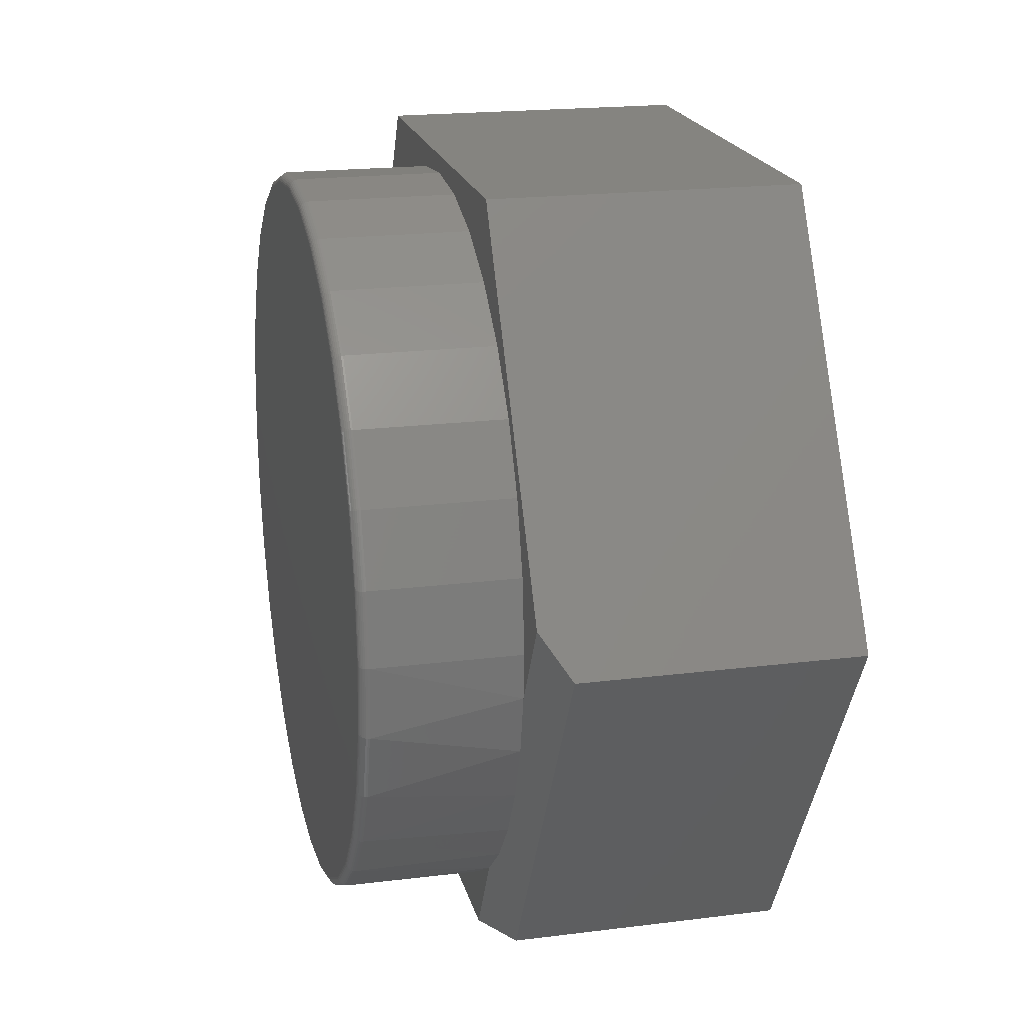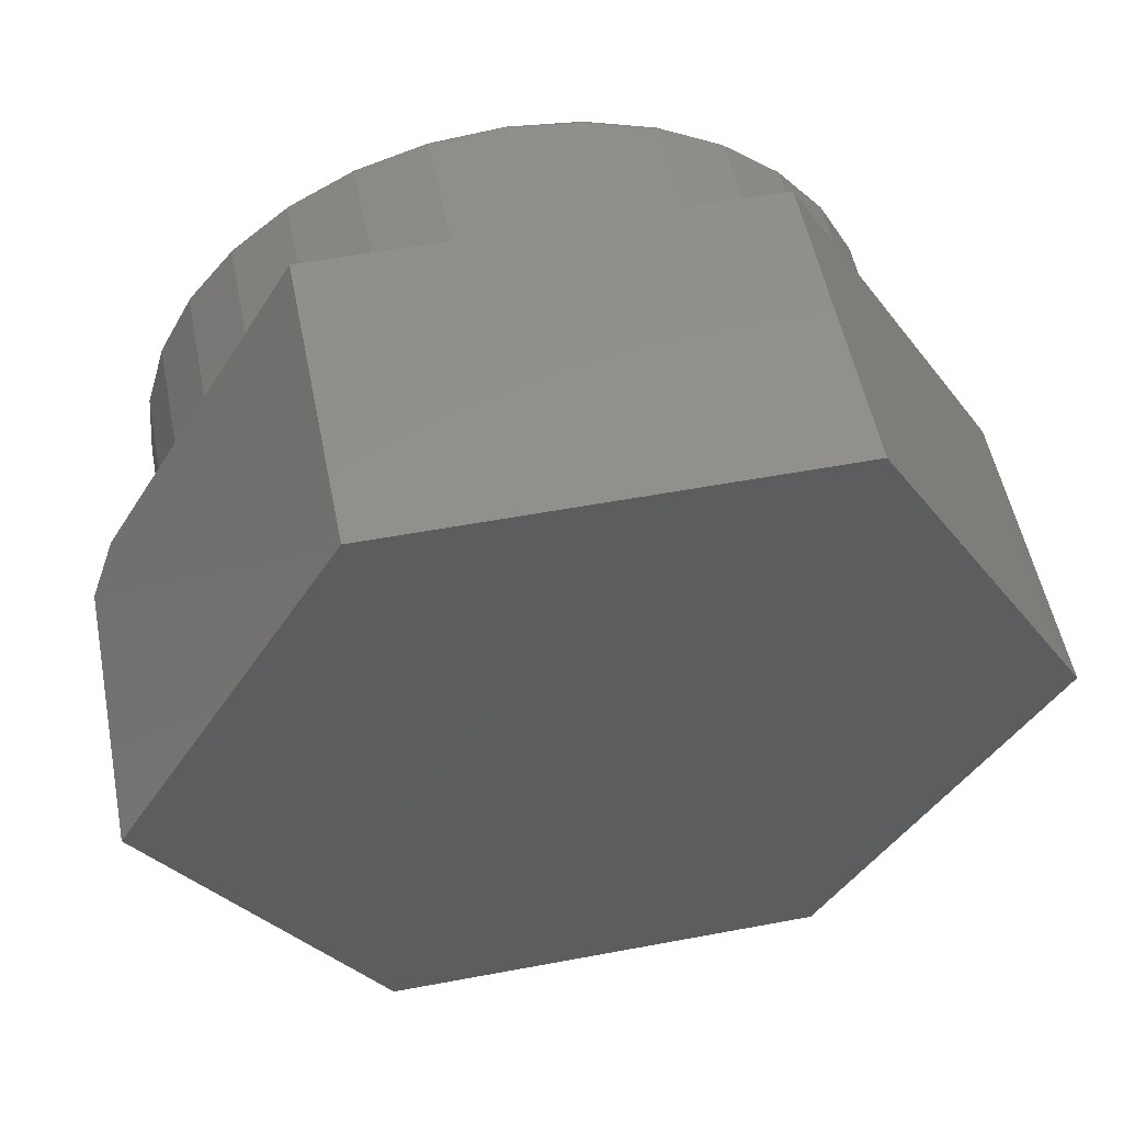
<metadata>
{"format":"stl","ext":"stl","renderer":"f3d","projection":"perspective","resolution":1024,"background":"white","views":[{"elev":19.8,"azim":76.9,"up":"+Y"},{"elev":53.8,"azim":168.7,"up":"+Y"}]}
</metadata>
<code>
# stl→obj: 337 verts, 670 faces
v -0.1092 0.5809 0.75
v 0.1219 0.5809 0.75
v 0.006332 0.5923 0.75
v 0.233 0.5472 0.75
v -0.2203 0.5472 0.75
v 0.3354 0.4925 0.75
v -0.3227 0.4925 0.75
v 0.4251 0.4188 0.75
v -0.4125 0.4188 0.75
v 0.4988 0.329 0.75
v -0.4861 0.329 0.75
v 0.5535 0.2267 0.75
v -0.5409 0.2267 0.75
v 0.5872 0.1155 0.75
v -0.5746 0.1155 0.75
v 0.5986 -1.306e-16 0.75
v -0.5859 8.7e-17 0.75
v 0.5872 -0.1155 0.75
v -0.5746 -0.1155 0.75
v 0.5535 -0.2267 0.75
v -0.5409 -0.2267 0.75
v 0.4988 -0.329 0.75
v -0.4861 -0.329 0.75
v 0.4251 -0.4188 0.75
v -0.4125 -0.4188 0.75
v 0.3354 -0.4925 0.75
v -0.3227 -0.4925 0.75
v 0.233 -0.5472 0.75
v -0.2203 -0.5472 0.75
v 0.1219 -0.5809 0.75
v -0.1092 -0.5809 0.75
v 0.006332 -0.5923 0.75
v 0.6025 -0.1186 0.7344
v 0.568 -0.2326 0.7344
v 0.5897 -0.1708 0.5
v 0.5542 -0.2633 0.5
v 0.5118 -0.3377 0.7344
v 0.3441 -0.5054 0.7344
v 0.239 -0.5616 0.7344
v 0.2705 -0.5475 0.5
v 0.1661 -0.5865 0.5
v 0.1249 -0.5962 0.7344
v 0.05625 -0.6058 0.5
v 0.006332 -0.6079 0.7344
v -0.05524 -0.6048 0.5
v -0.1123 -0.5962 0.7344
v -0.1647 -0.5834 0.5
v -0.2263 -0.5616 0.7344
v -0.2683 -0.5423 0.5
v -0.3314 -0.5054 0.7344
v -0.3627 -0.483 0.5
v -0.4235 -0.4298 0.7344
v -0.4448 -0.4075 0.5
v -0.4991 -0.3377 0.7344
v -0.5116 -0.3183 0.5
v -0.5553 -0.2326 0.7344
v -0.561 -0.2183 0.5
v -0.5899 -0.1186 0.7344
v 0.366 -0.49 0.5
v 0.4409 -0.4251 0.5
v 0.4362 -0.4298 0.7344
v 0.6142 0 0.5
v 0.6142 -1.489e-16 0.7344
v 0.6097 -0.07374 0.5
v 0.5042 -0.3488 0.5
v -0.6016 7.444e-17 0.7344
v -0.6016 7.444e-17 0.5
v -0.5913 -0.111 0.5
v -0.5899 0.1186 0.5
v -0.5899 0.1186 0.7344
v -0.5553 0.2326 0.5
v -0.5553 0.2326 0.7344
v -0.4991 0.3377 0.5
v -0.4991 0.3377 0.7344
v -0.4235 0.4298 0.5
v -0.4235 0.4298 0.7344
v -0.3314 0.5054 0.5
v -0.3314 0.5054 0.7344
v -0.2263 0.5616 0.5
v -0.2263 0.5616 0.7344
v -0.1123 0.5962 0.5
v -0.1123 0.5962 0.7344
v 0.006332 0.6079 0.5
v 0.006332 0.6079 0.7344
v 0.1249 0.5962 0.5
v 0.1249 0.5962 0.7344
v 0.239 0.5616 0.5
v 0.239 0.5616 0.7344
v 0.3441 0.5054 0.5
v 0.3441 0.5054 0.7344
v 0.4362 0.4298 0.5
v 0.4362 0.4298 0.7344
v 0.5118 0.3377 0.5
v 0.5118 0.3377 0.7344
v 0.568 0.2326 0.5
v 0.568 0.2326 0.7344
v 0.6025 0.1186 0.5
v 0.6025 0.1186 0.7344
v -0.589 5.551e-17 0.7497
v -0.5775 0.1161 0.7497
v -0.5919 5.551e-17 0.7488
v -0.5804 0.1167 0.7488
v -0.5946 5.551e-17 0.7474
v -0.5831 0.1172 0.7474
v -0.597 5.551e-17 0.7454
v -0.5854 0.1177 0.7454
v -0.5989 5.551e-17 0.7431
v -0.5873 0.1181 0.7431
v -0.6004 5.551e-17 0.7404
v -0.5887 0.1184 0.7404
v -0.6013 5.551e-17 0.7374
v -0.5896 0.1185 0.7374
v 0.5902 0.1161 0.7497
v 0.6017 -4.441e-16 0.7497
v 0.5931 0.1167 0.7488
v 0.6046 -4.441e-16 0.7488
v 0.5957 0.1172 0.7474
v 0.6073 -4.441e-16 0.7474
v 0.5981 0.1177 0.7454
v 0.6097 -4.441e-16 0.7454
v 0.6 0.1181 0.7431
v 0.6116 -4.441e-16 0.7431
v 0.6014 0.1184 0.7404
v 0.613 -4.441e-16 0.7404
v 0.6023 0.1185 0.7374
v 0.6139 -4.441e-16 0.7374
v 0.5563 0.2278 0.7497
v 0.559 0.2289 0.7488
v 0.5615 0.23 0.7474
v 0.5637 0.2309 0.7454
v 0.5655 0.2316 0.7431
v 0.5669 0.2322 0.7404
v 0.5677 0.2325 0.7374
v 0.5013 0.3307 0.7497
v 0.5038 0.3324 0.7488
v 0.506 0.3339 0.7474
v 0.508 0.3352 0.7454
v 0.5096 0.3363 0.7431
v 0.5108 0.3371 0.7404
v 0.5115 0.3376 0.7374
v 0.4273 0.421 0.7497
v 0.4294 0.423 0.7488
v 0.4313 0.4249 0.7474
v 0.4329 0.4266 0.7454
v 0.4343 0.428 0.7431
v 0.4353 0.429 0.7404
v 0.436 0.4296 0.7374
v 0.3371 0.495 0.7497
v 0.3387 0.4974 0.7488
v 0.3402 0.4997 0.7474
v 0.3415 0.5016 0.7454
v 0.3426 0.5033 0.7431
v 0.3434 0.5045 0.7404
v 0.3439 0.5052 0.7374
v 0.2342 0.55 0.7497
v 0.2353 0.5527 0.7488
v 0.2363 0.5552 0.7474
v 0.2372 0.5574 0.7454
v 0.238 0.5592 0.7431
v 0.2385 0.5605 0.7404
v 0.2388 0.5613 0.7374
v 0.1225 0.5839 0.7497
v 0.123 0.5868 0.7488
v 0.1236 0.5894 0.7474
v 0.124 0.5917 0.7454
v 0.1244 0.5936 0.7431
v 0.1247 0.595 0.7404
v 0.1249 0.5959 0.7374
v 0.006332 0.5953 0.7497
v 0.006332 0.5982 0.7488
v 0.006332 0.601 0.7474
v 0.006332 0.6033 0.7454
v 0.006332 0.6053 0.7431
v 0.006332 0.6067 0.7404
v 0.006332 0.6076 0.7374
v -0.1098 0.5839 0.7497
v -0.1104 0.5868 0.7488
v -0.1109 0.5894 0.7474
v -0.1114 0.5917 0.7454
v -0.1117 0.5936 0.7431
v -0.112 0.595 0.7404
v -0.1122 0.5959 0.7374
v -0.2215 0.55 0.7497
v -0.2226 0.5527 0.7488
v -0.2236 0.5552 0.7474
v -0.2245 0.5574 0.7454
v -0.2253 0.5592 0.7431
v -0.2258 0.5605 0.7404
v -0.2262 0.5613 0.7374
v -0.3244 0.495 0.7497
v -0.326 0.4974 0.7488
v -0.3275 0.4997 0.7474
v -0.3289 0.5016 0.7454
v -0.3299 0.5033 0.7431
v -0.3307 0.5045 0.7404
v -0.3312 0.5052 0.7374
v -0.4146 0.421 0.7497
v -0.4167 0.423 0.7488
v -0.4186 0.4249 0.7474
v -0.4203 0.4266 0.7454
v -0.4217 0.428 0.7431
v -0.4227 0.429 0.7404
v -0.4233 0.4296 0.7374
v -0.4887 0.3307 0.7497
v -0.4911 0.3324 0.7488
v -0.4933 0.3339 0.7474
v -0.4953 0.3352 0.7454
v -0.4969 0.3363 0.7431
v -0.4981 0.3371 0.7404
v -0.4989 0.3376 0.7374
v -0.5437 0.2278 0.7497
v -0.5464 0.2289 0.7488
v -0.5489 0.23 0.7474
v -0.5511 0.2309 0.7454
v -0.5529 0.2316 0.7431
v -0.5542 0.2322 0.7404
v -0.555 0.2325 0.7374
v 0.5902 -0.1161 0.7497
v 0.5931 -0.1167 0.7488
v 0.5957 -0.1172 0.7474
v 0.5981 -0.1177 0.7454
v 0.6 -0.1181 0.7431
v 0.6014 -0.1184 0.7404
v 0.6023 -0.1185 0.7374
v -0.5775 -0.1161 0.7497
v -0.5804 -0.1167 0.7488
v -0.5831 -0.1172 0.7474
v -0.5854 -0.1177 0.7454
v -0.5873 -0.1181 0.7431
v -0.5887 -0.1184 0.7404
v -0.5896 -0.1185 0.7374
v -0.5437 -0.2278 0.7497
v -0.5464 -0.2289 0.7488
v -0.5489 -0.23 0.7474
v -0.5511 -0.2309 0.7454
v -0.5529 -0.2316 0.7431
v -0.5542 -0.2322 0.7404
v -0.555 -0.2325 0.7374
v -0.4887 -0.3307 0.7497
v -0.4911 -0.3324 0.7488
v -0.4933 -0.3339 0.7474
v -0.4953 -0.3352 0.7454
v -0.4969 -0.3363 0.7431
v -0.4981 -0.3371 0.7404
v -0.4989 -0.3376 0.7374
v -0.4146 -0.421 0.7497
v -0.4167 -0.423 0.7488
v -0.4186 -0.4249 0.7474
v -0.4203 -0.4266 0.7454
v -0.4217 -0.428 0.7431
v -0.4227 -0.429 0.7404
v -0.4233 -0.4296 0.7374
v -0.3244 -0.495 0.7497
v -0.326 -0.4974 0.7488
v -0.3275 -0.4997 0.7474
v -0.3289 -0.5016 0.7454
v -0.3299 -0.5033 0.7431
v -0.3307 -0.5045 0.7404
v -0.3312 -0.5052 0.7374
v -0.2215 -0.55 0.7497
v -0.2226 -0.5527 0.7488
v -0.2236 -0.5552 0.7474
v -0.2245 -0.5574 0.7454
v -0.2253 -0.5592 0.7431
v -0.2258 -0.5605 0.7404
v -0.2262 -0.5613 0.7374
v -0.1098 -0.5839 0.7497
v -0.1104 -0.5868 0.7488
v -0.1109 -0.5894 0.7474
v -0.1114 -0.5917 0.7454
v -0.1117 -0.5936 0.7431
v -0.112 -0.595 0.7404
v -0.1122 -0.5959 0.7374
v 0.006332 -0.5953 0.7497
v 0.006332 -0.5982 0.7488
v 0.006332 -0.601 0.7474
v 0.006332 -0.6033 0.7454
v 0.006332 -0.6053 0.7431
v 0.006332 -0.6067 0.7404
v 0.006332 -0.6076 0.7374
v 0.1225 -0.5839 0.7497
v 0.123 -0.5868 0.7488
v 0.1236 -0.5894 0.7474
v 0.124 -0.5917 0.7454
v 0.1244 -0.5936 0.7431
v 0.1247 -0.595 0.7404
v 0.1249 -0.5959 0.7374
v 0.2342 -0.55 0.7497
v 0.2353 -0.5527 0.7488
v 0.2363 -0.5552 0.7474
v 0.2372 -0.5574 0.7454
v 0.238 -0.5592 0.7431
v 0.2385 -0.5605 0.7404
v 0.2388 -0.5613 0.7374
v 0.3371 -0.495 0.7497
v 0.3387 -0.4974 0.7488
v 0.3402 -0.4997 0.7474
v 0.3415 -0.5016 0.7454
v 0.3426 -0.5033 0.7431
v 0.3434 -0.5045 0.7404
v 0.3439 -0.5052 0.7374
v 0.4273 -0.421 0.7497
v 0.4294 -0.423 0.7488
v 0.4313 -0.4249 0.7474
v 0.4329 -0.4266 0.7454
v 0.4343 -0.428 0.7431
v 0.4353 -0.429 0.7404
v 0.436 -0.4296 0.7374
v 0.5013 -0.3307 0.7497
v 0.5038 -0.3324 0.7488
v 0.506 -0.3339 0.7474
v 0.508 -0.3352 0.7454
v 0.5096 -0.3363 0.7431
v 0.5108 -0.3371 0.7404
v 0.5115 -0.3376 0.7374
v 0.5563 -0.2278 0.7497
v 0.559 -0.2289 0.7488
v 0.5615 -0.23 0.7474
v 0.5637 -0.2309 0.7454
v 0.5655 -0.2316 0.7431
v 0.5669 -0.2322 0.7404
v 0.5677 -0.2325 0.7374
v 0.4879 -0.2819 0.5
v 0.2799 -0.6373 0.5
v -0.3692 -0.6373 0.5
v -0.7422 0 0.5
v 0.6936 0.06959 0.5
v -0.3692 0.6373 0.5
v 0.3613 0.6373 0.5
v 0.7344 0 0.4531
v 0.3613 -0.6373 0.4531
v 0.3613 0.6373 0
v 0.7344 0 0
v 0.3613 -0.6373 0
v -0.3692 -0.6373 0
v -0.3692 0.6373 0
v -0.7422 0 0
f 1 2 3
f 2 1 4
f 4 1 5
f 4 5 6
f 6 5 7
f 6 7 8
f 8 7 9
f 8 9 10
f 10 9 11
f 10 11 12
f 12 11 13
f 12 13 14
f 14 13 15
f 14 15 16
f 16 15 17
f 16 17 18
f 18 17 19
f 18 19 20
f 20 19 21
f 20 21 22
f 22 21 23
f 22 23 24
f 24 23 25
f 24 25 26
f 26 25 27
f 26 27 28
f 28 27 29
f 28 29 30
f 30 29 31
f 30 31 32
f 33 34 35
f 35 34 36
f 36 34 37
f 38 39 40
f 41 40 39
f 39 42 41
f 43 41 42
f 42 44 43
f 45 43 44
f 44 46 45
f 45 46 47
f 47 46 48
f 47 48 49
f 49 48 50
f 49 50 51
f 51 50 52
f 51 52 53
f 53 52 54
f 53 54 55
f 55 54 56
f 55 56 57
f 57 56 58
f 59 60 61
f 59 61 38
f 59 38 40
f 62 63 64
f 64 63 33
f 64 33 35
f 61 60 37
f 37 60 65
f 37 65 36
f 66 67 58
f 58 67 68
f 58 68 57
f 67 66 69
f 69 66 70
f 69 70 71
f 71 70 72
f 71 72 73
f 73 72 74
f 73 74 75
f 75 74 76
f 75 76 77
f 77 76 78
f 77 78 79
f 79 78 80
f 79 80 81
f 81 80 82
f 81 82 83
f 83 82 84
f 83 84 85
f 85 84 86
f 85 86 87
f 87 86 88
f 87 88 89
f 89 88 90
f 89 90 91
f 91 90 92
f 91 92 93
f 93 92 94
f 93 94 95
f 95 94 96
f 95 96 97
f 97 96 98
f 97 98 62
f 62 98 63
f 17 15 99
f 99 15 100
f 99 100 101
f 101 100 102
f 101 102 103
f 103 102 104
f 103 104 105
f 105 104 106
f 105 106 107
f 107 106 108
f 107 108 109
f 109 108 110
f 109 110 111
f 111 110 112
f 111 112 66
f 66 112 70
f 14 16 113
f 113 16 114
f 113 114 115
f 115 114 116
f 115 116 117
f 117 116 118
f 117 118 119
f 119 118 120
f 119 120 121
f 121 120 122
f 121 122 123
f 123 122 124
f 123 124 125
f 125 124 126
f 125 126 98
f 98 126 63
f 12 14 127
f 127 14 113
f 127 113 128
f 128 113 115
f 128 115 129
f 129 115 117
f 129 117 130
f 130 117 119
f 130 119 131
f 131 119 121
f 131 121 132
f 132 121 123
f 132 123 133
f 133 123 125
f 133 125 96
f 96 125 98
f 10 12 134
f 134 12 127
f 134 127 135
f 135 127 128
f 135 128 136
f 136 128 129
f 136 129 137
f 137 129 130
f 137 130 138
f 138 130 131
f 138 131 139
f 139 131 132
f 139 132 140
f 140 132 133
f 140 133 94
f 94 133 96
f 8 10 141
f 141 10 134
f 141 134 142
f 142 134 135
f 142 135 143
f 143 135 136
f 143 136 144
f 144 136 137
f 144 137 145
f 145 137 138
f 145 138 146
f 146 138 139
f 146 139 147
f 147 139 140
f 147 140 92
f 92 140 94
f 6 8 148
f 148 8 141
f 148 141 149
f 149 141 142
f 149 142 150
f 150 142 143
f 150 143 151
f 151 143 144
f 151 144 152
f 152 144 145
f 152 145 153
f 153 145 146
f 153 146 154
f 154 146 147
f 154 147 90
f 90 147 92
f 4 6 155
f 155 6 148
f 155 148 156
f 156 148 149
f 156 149 157
f 157 149 150
f 157 150 158
f 158 150 151
f 158 151 159
f 159 151 152
f 159 152 160
f 160 152 153
f 160 153 161
f 161 153 154
f 161 154 88
f 88 154 90
f 2 4 162
f 162 4 155
f 162 155 163
f 163 155 156
f 163 156 164
f 164 156 157
f 164 157 165
f 165 157 158
f 165 158 166
f 166 158 159
f 166 159 167
f 167 159 160
f 167 160 168
f 168 160 161
f 168 161 86
f 86 161 88
f 3 2 169
f 169 2 162
f 169 162 170
f 170 162 163
f 170 163 171
f 171 163 164
f 171 164 172
f 172 164 165
f 172 165 173
f 173 165 166
f 173 166 174
f 174 166 167
f 174 167 175
f 175 167 168
f 175 168 84
f 84 168 86
f 1 3 176
f 176 3 169
f 176 169 177
f 177 169 170
f 177 170 178
f 178 170 171
f 178 171 179
f 179 171 172
f 179 172 180
f 180 172 173
f 180 173 181
f 181 173 174
f 181 174 182
f 182 174 175
f 182 175 82
f 82 175 84
f 5 1 183
f 183 1 176
f 183 176 184
f 184 176 177
f 184 177 185
f 185 177 178
f 185 178 186
f 186 178 179
f 186 179 187
f 187 179 180
f 187 180 188
f 188 180 181
f 188 181 189
f 189 181 182
f 189 182 80
f 80 182 82
f 7 5 190
f 190 5 183
f 190 183 191
f 191 183 184
f 191 184 192
f 192 184 185
f 192 185 193
f 193 185 186
f 193 186 194
f 194 186 187
f 194 187 195
f 195 187 188
f 195 188 196
f 196 188 189
f 196 189 78
f 78 189 80
f 9 7 197
f 197 7 190
f 197 190 198
f 198 190 191
f 198 191 199
f 199 191 192
f 199 192 200
f 200 192 193
f 200 193 201
f 201 193 194
f 201 194 202
f 202 194 195
f 202 195 203
f 203 195 196
f 203 196 76
f 76 196 78
f 11 9 204
f 204 9 197
f 204 197 205
f 205 197 198
f 205 198 206
f 206 198 199
f 206 199 207
f 207 199 200
f 207 200 208
f 208 200 201
f 208 201 209
f 209 201 202
f 209 202 210
f 210 202 203
f 210 203 74
f 74 203 76
f 13 11 211
f 211 11 204
f 211 204 212
f 212 204 205
f 212 205 213
f 213 205 206
f 213 206 214
f 214 206 207
f 214 207 215
f 215 207 208
f 215 208 216
f 216 208 209
f 216 209 217
f 217 209 210
f 217 210 72
f 72 210 74
f 15 13 100
f 100 13 211
f 100 211 102
f 102 211 212
f 102 212 104
f 104 212 213
f 104 213 106
f 106 213 214
f 106 214 108
f 108 214 215
f 108 215 110
f 110 215 216
f 110 216 112
f 112 216 217
f 112 217 70
f 70 217 72
f 16 18 114
f 114 18 218
f 114 218 116
f 116 218 219
f 116 219 118
f 118 219 220
f 118 220 120
f 120 220 221
f 120 221 122
f 122 221 222
f 122 222 124
f 124 222 223
f 124 223 126
f 126 223 224
f 126 224 63
f 63 224 33
f 19 17 225
f 225 17 99
f 225 99 226
f 226 99 101
f 226 101 227
f 227 101 103
f 227 103 228
f 228 103 105
f 228 105 229
f 229 105 107
f 229 107 230
f 230 107 109
f 230 109 231
f 231 109 111
f 231 111 58
f 58 111 66
f 21 19 232
f 232 19 225
f 232 225 233
f 233 225 226
f 233 226 234
f 234 226 227
f 234 227 235
f 235 227 228
f 235 228 236
f 236 228 229
f 236 229 237
f 237 229 230
f 237 230 238
f 238 230 231
f 238 231 56
f 56 231 58
f 23 21 239
f 239 21 232
f 239 232 240
f 240 232 233
f 240 233 241
f 241 233 234
f 241 234 242
f 242 234 235
f 242 235 243
f 243 235 236
f 243 236 244
f 244 236 237
f 244 237 245
f 245 237 238
f 245 238 54
f 54 238 56
f 25 23 246
f 246 23 239
f 246 239 247
f 247 239 240
f 247 240 248
f 248 240 241
f 248 241 249
f 249 241 242
f 249 242 250
f 250 242 243
f 250 243 251
f 251 243 244
f 251 244 252
f 252 244 245
f 252 245 52
f 52 245 54
f 27 25 253
f 253 25 246
f 253 246 254
f 254 246 247
f 254 247 255
f 255 247 248
f 255 248 256
f 256 248 249
f 256 249 257
f 257 249 250
f 257 250 258
f 258 250 251
f 258 251 259
f 259 251 252
f 259 252 50
f 50 252 52
f 29 27 260
f 260 27 253
f 260 253 261
f 261 253 254
f 261 254 262
f 262 254 255
f 262 255 263
f 263 255 256
f 263 256 264
f 264 256 257
f 264 257 265
f 265 257 258
f 265 258 266
f 266 258 259
f 266 259 48
f 48 259 50
f 31 29 267
f 267 29 260
f 267 260 268
f 268 260 261
f 268 261 269
f 269 261 262
f 269 262 270
f 270 262 263
f 270 263 271
f 271 263 264
f 271 264 272
f 272 264 265
f 272 265 273
f 273 265 266
f 273 266 46
f 46 266 48
f 32 31 274
f 274 31 267
f 274 267 275
f 275 267 268
f 275 268 276
f 276 268 269
f 276 269 277
f 277 269 270
f 277 270 278
f 278 270 271
f 278 271 279
f 279 271 272
f 279 272 280
f 280 272 273
f 280 273 44
f 44 273 46
f 30 32 281
f 281 32 274
f 281 274 282
f 282 274 275
f 282 275 283
f 283 275 276
f 283 276 284
f 284 276 277
f 284 277 285
f 285 277 278
f 285 278 286
f 286 278 279
f 286 279 287
f 287 279 280
f 287 280 42
f 42 280 44
f 28 30 288
f 288 30 281
f 288 281 289
f 289 281 282
f 289 282 290
f 290 282 283
f 290 283 291
f 291 283 284
f 291 284 292
f 292 284 285
f 292 285 293
f 293 285 286
f 293 286 294
f 294 286 287
f 294 287 39
f 39 287 42
f 26 28 295
f 295 28 288
f 295 288 296
f 296 288 289
f 296 289 297
f 297 289 290
f 297 290 298
f 298 290 291
f 298 291 299
f 299 291 292
f 299 292 300
f 300 292 293
f 300 293 301
f 301 293 294
f 301 294 38
f 38 294 39
f 24 26 302
f 302 26 295
f 302 295 303
f 303 295 296
f 303 296 304
f 304 296 297
f 304 297 305
f 305 297 298
f 305 298 306
f 306 298 299
f 306 299 307
f 307 299 300
f 307 300 308
f 308 300 301
f 308 301 61
f 61 301 38
f 22 24 309
f 309 24 302
f 309 302 310
f 310 302 303
f 310 303 311
f 311 303 304
f 311 304 312
f 312 304 305
f 312 305 313
f 313 305 306
f 313 306 314
f 314 306 307
f 314 307 315
f 315 307 308
f 315 308 37
f 37 308 61
f 20 22 316
f 316 22 309
f 316 309 317
f 317 309 310
f 317 310 318
f 318 310 311
f 318 311 319
f 319 311 312
f 319 312 320
f 320 312 313
f 320 313 321
f 321 313 314
f 321 314 322
f 322 314 315
f 322 315 34
f 34 315 37
f 18 20 218
f 218 20 316
f 218 316 219
f 219 316 317
f 219 317 220
f 220 317 318
f 220 318 221
f 221 318 319
f 221 319 222
f 222 319 320
f 222 320 223
f 223 320 321
f 223 321 224
f 224 321 322
f 224 322 33
f 33 322 34
f 323 64 35
f 323 35 36
f 323 36 65
f 323 65 60
f 323 60 59
f 324 59 40
f 324 40 41
f 324 41 43
f 324 43 325
f 326 325 55
f 326 55 57
f 326 57 68
f 326 68 67
f 326 67 69
f 326 69 71
f 326 71 73
f 327 93 95
f 327 95 97
f 327 97 62
f 327 62 64
f 328 326 73
f 328 73 75
f 328 75 77
f 328 77 79
f 328 79 81
f 328 81 83
f 328 83 329
f 325 43 45
f 325 45 47
f 325 47 49
f 325 49 51
f 325 51 53
f 325 53 55
f 329 83 85
f 329 85 87
f 329 87 89
f 329 89 91
f 329 91 93
f 329 93 327
f 330 327 64
f 330 64 323
f 330 323 59
f 330 59 324
f 330 324 331
f 332 329 333
f 333 329 327
f 333 327 330
f 331 334 330
f 330 334 333
f 325 335 324
f 324 335 334
f 324 334 331
f 332 333 336
f 336 333 337
f 333 334 337
f 337 334 335
f 328 336 326
f 326 336 337
f 329 332 328
f 328 332 336
f 326 337 325
f 325 337 335

</code>
